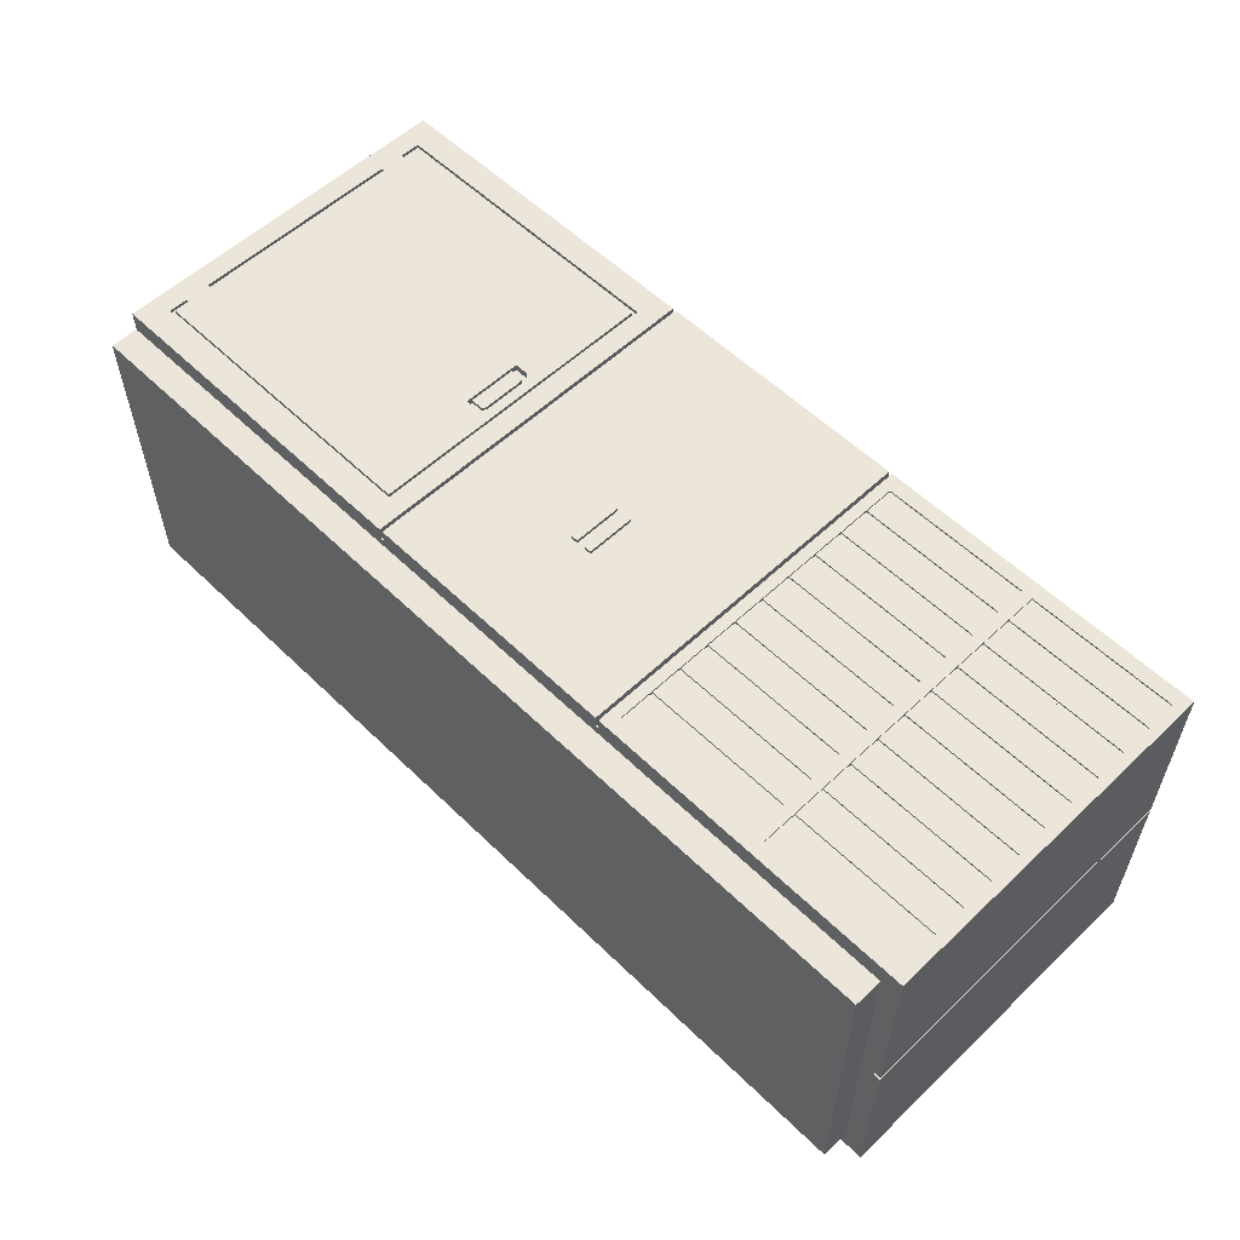
<metadata>
{"format":"obj","ext":"obj","renderer":"f3d","projection":"perspective","resolution":1024,"background":"white","views":[{"elev":56.2,"azim":45.4,"up":"+Z"}]}
</metadata>
<code>
o obj_electricalbox_Mesh_39.002
v -88.45 72.59 -0.3407
v -88.45 74.12 -34.56
v 92.25 5.377 -34.56
v 92.25 74.12 -0.3407
v -88.45 74.12 -0.3407
v 91 5.377 -0.3407
v -88.45 5.377 -30.4
v -88.45 5.377 -34.56
v -88.45 -8e-06 -30.4
v 88.45 -8e-06 -30.4
v 88.45 5.377 -30.4
v 88.45 5.377 30.4
v -88.45 0 30.4
v 88.45 0 30.4
v -22.31 5.377 32.02
v -88.45 5.377 30.4
v -22.31 5.377 34.56
v -88.45 74.12 34.56
v -84.33 60.16 34.56
v -21.69 72.59 32.02
v -21.69 5.377 32.02
v 92.25 5.377 34.56
v 91 5.377 0.3405
v 91 72.59 -6.5e-05
v 91 72.59 -0.3407
v 28.59 72.59 0.3405
v -21.69 72.59 0.3405
v -88.45 72.59 0.3405
v -88.45 5.377 34.56
v -22.31 74.12 34.56
v -88.45 74.12 0.3405
v -22.31 72.59 32.02
v 28.59 5.377 34.56
v -21.69 5.377 34.56
v 28.59 72.59 32.02
v 29.22 72.59 32.02
v 29.22 74.12 0.3405
v 29.22 72.59 0.3405
v 29.22 5.377 32.02
v 28.59 5.377 32.02
v 29.22 5.377 34.56
v 31.34 8.258 34.56
v 61.92 8.258 34.56
v 92.25 74.12 34.56
v 91 72.59 0.3405
v 92.25 74.12 0.3405
v 92.25 5.377 0.3405
v 29.22 74.12 34.56
v 31.34 71.24 34.56
v 31.34 65.56 34.56
v 31.34 64.94 34.56
v 31.34 59.26 34.56
v 31.34 58.64 34.56
v 31.34 52.96 34.56
v 31.34 52.35 34.56
v 31.34 46.66 34.56
v 31.34 40.36 34.56
v 31.34 39.75 34.56
v 31.34 34.07 34.56
v 31.34 27.15 34.56
v 31.34 21.47 34.56
v 31.34 20.85 34.56
v 31.34 15.17 34.56
v 31.34 14.56 34.56
v 61.92 71.24 34.56
v 90.26 65.56 34.56
v 61.92 65.56 34.56
v 61.92 64.94 34.56
v 61.92 58.64 34.56
v 61.92 52.96 34.56
v 61.92 40.36 34.56
v 61.92 39.75 34.56
v 61.92 34.07 34.56
v 61.92 33.45 34.56
v 59.68 27.77 34.56
v 61.92 27.77 34.56
v 61.92 27.15 34.56
v 59.68 21.47 34.56
v 61.92 21.47 34.56
v 61.92 20.85 34.56
v 61.92 15.17 34.56
v 61.92 14.56 34.56
v 28.59 74.12 0.3405
v -21.69 74.12 0.3405
v 28.59 74.12 34.56
v -21.69 74.12 34.56
v -22.31 72.59 0.3405
v -22.31 74.12 0.3405
v 92.25 5.377 -0.3407
v 92.25 74.12 -34.56
v 2.458 35.88 34.56
v -0.9363 54.24 34.56
v 1.215 35.88 34.56
v 1.215 26.67 34.56
v 27.15 72.34 34.56
v 18.84 70.89 34.56
v 18.84 65.52 34.56
v -29.79 35.16 33.88
v -32.3 35.1 33.88
v -29.53 35.49 33.88
v -29.53 44.01 33.88
v -83.74 19.12 34.56
v 59.68 33.45 34.22
v 59.68 27.77 34.22
v 31.34 33.45 34.22
v 31.34 33.45 34.56
v 31.34 27.77 34.56
v 59.68 33.45 34.56
v 59.68 14.56 34.22
v 31.34 8.258 34.22
v 31.34 14.56 34.22
v 59.68 8.258 34.22
v 59.68 8.258 34.56
v 61.92 8.258 34.22
v 61.92 14.56 34.22
v 90.26 8.258 34.56
v 90.26 8.258 34.22
v 90.26 14.56 34.56
v 61.92 20.85 34.22
v 59.68 20.85 34.22
v 31.34 15.17 34.22
v 59.68 15.17 34.56
v 59.68 15.17 34.22
v 59.68 20.85 34.56
v 59.68 21.47 34.22
v 31.34 21.47 34.22
v 59.68 27.15 34.22
v 59.68 27.15 34.56
v 90.26 27.77 34.22
v 61.92 39.75 34.22
v 90.26 34.07 34.56
v 90.26 39.75 34.22
v 90.26 39.75 34.56
v 59.68 34.07 34.22
v 31.34 34.07 34.22
v 59.68 34.07 34.56
v 61.92 46.05 34.22
v 90.26 40.36 34.56
v 90.26 46.05 34.22
v 90.26 40.36 34.22
v 59.68 46.66 34.56
v 59.68 52.35 34.56
v 61.92 52.35 34.56
v 61.92 52.35 34.22
v 61.92 46.66 34.56
v 90.26 46.66 34.56
v 90.26 52.35 34.22
v 90.26 58.64 34.22
v 61.92 52.96 34.22
v 90.26 52.96 34.22
v 61.92 58.64 34.22
v 59.68 64.94 34.56
v 90.26 64.94 34.22
v 61.92 59.26 34.22
v 90.26 59.26 34.22
v 61.92 64.94 34.22
v 90.26 59.26 34.56
v 90.26 71.24 34.22
v 90.26 71.24 34.56
v 90.26 65.56 34.22
v 61.92 65.56 34.22
v 61.92 71.24 34.22
v 59.68 71.24 34.56
v 59.68 71.24 34.22
v 31.34 71.24 34.22
v 26.3 70.89 34.56
v 18.84 68.89 34.56
v -84.33 65.08 34.56
v -84.33 19.12 33.88
v -84.33 14.2 34.56
v -84.33 19.12 34.56
v -84.33 14.2 33.88
v -83.74 14.2 34.56
v -83.74 14.2 33.88
v 27.61 6.596 34.56
v 27.15 7.158 34.56
v -20.71 6.596 34.56
v 27.61 72.9 34.56
v 27.15 55.8 34.56
v 27.15 56.36 34.56
v -20.25 72.34 34.56
v -20.71 72.9 34.56
v -20.25 56.36 34.56
v -20.25 55.8 34.56
v -20.25 7.158 34.56
v 3.762 55.8 34.56
v 3.14 7.158 34.56
v 3.762 7.158 34.56
v 3.14 55.8 34.56
v 90.26 46.66 33.88
v 61.92 46.66 34.22
v 90.26 46.66 34.22
v 90.26 46.05 34.56
v 90.26 46.05 33.88
v 61.92 46.05 33.88
v 61.92 46.05 34.56
v 61.92 46.66 33.88
v 59.68 46.05 33.88
v 31.34 46.66 33.88
v 59.68 46.66 33.88
v 59.68 46.05 34.22
v 59.68 46.66 34.22
v 59.68 46.05 34.56
v 31.34 46.05 33.88
v 31.34 46.66 34.22
v 31.34 46.05 34.22
v 31.34 46.05 34.56
v 31.34 52.96 33.88
v 31.34 52.96 34.22
v 59.68 52.96 34.22
v 59.68 52.96 33.88
v 59.68 52.96 34.56
v 59.68 52.35 34.22
v 59.68 52.35 33.88
v 31.34 52.35 34.22
v 31.34 52.35 33.88
v 90.26 52.96 33.88
v 90.26 52.35 33.88
v 90.26 52.35 34.56
v 90.26 52.96 34.56
v 61.92 52.35 33.88
v 61.92 52.96 33.88
v 31.34 59.26 33.88
v 59.68 59.26 33.88
v 31.34 59.26 34.22
v 59.68 59.26 34.22
v 59.68 58.64 34.22
v 59.68 58.64 34.56
v 59.68 59.26 34.56
v 31.34 58.64 33.88
v 59.68 58.64 33.88
v 31.34 58.64 34.22
v 61.92 58.64 33.88
v 61.92 59.26 33.88
v 90.26 59.26 33.88
v 90.26 58.64 34.56
v 90.26 58.64 33.88
v 61.92 59.26 34.56
v 90.26 65.56 33.88
v 90.26 64.94 34.56
v 61.92 64.94 33.88
v 90.26 64.94 33.88
v 61.92 65.56 33.88
v 59.68 65.56 33.88
v 31.34 65.56 33.88
v 31.34 65.56 34.22
v 59.68 64.94 34.22
v 59.68 65.56 34.22
v 59.68 65.56 34.56
v 31.34 64.94 33.88
v 59.68 64.94 33.88
v 31.34 64.94 34.22
v 2.458 35.88 35.24
v 2.458 26.67 35.24
v 2.458 26.67 34.56
v 1.215 26.67 35.24
v 1.215 35.88 35.24
v 4.323 35.88 35.24
v 4.323 35.88 34.56
v 5.566 35.88 34.56
v 5.566 35.88 35.24
v 4.323 26.67 35.24
v 5.566 26.67 34.56
v 5.566 26.67 35.24
v 4.323 26.67 34.56
v 61.92 40.36 33.88
v 90.26 40.36 33.88
v 61.92 39.75 33.88
v 90.26 39.75 33.88
v 61.92 40.36 34.22
v -29.44 34.12 34.56
v -29.97 33.99 34.56
v -28.98 34.49 33.2
v -28.98 34.49 34.56
v -28.68 35.05 33.2
v -28.68 35.05 34.56
v -28.58 35.71 34.56
v -28.58 43.79 34.56
v -28.68 44.45 33.2
v -28.58 43.79 33.2
v -28.68 44.45 34.56
v -28.98 45 33.2
v -28.98 45 34.56
v -29.97 45.51 34.56
v -29.44 45.38 33.2
v -29.44 45.38 34.56
v -32.3 45.51 34.56
v -32.3 33.99 34.56
v -32.3 44.4 33.88
v -32.3 44.4 33.2
v -30.06 44.4 33.2
v -30.06 44.4 33.88
v -29.79 44.33 33.2
v -29.79 44.33 33.88
v -29.63 44.2 33.88
v -29.47 43.68 33.2
v -29.47 43.68 33.88
v -29.47 35.82 33.88
v -29.63 35.29 33.2
v -29.63 35.29 33.88
v -30.06 35.1 33.2
v -30.06 35.1 33.88
v -32.3 35.1 33.2
v -32.3 33.99 33.2
v -29.44 34.12 33.2
v -29.97 33.99 33.2
v -29.79 35.16 33.2
v -28.58 35.71 33.2
v -29.53 35.49 33.2
v -29.47 35.82 33.2
v -29.53 44.01 33.2
v -29.63 44.2 33.2
v -32.3 45.51 33.2
v -29.97 45.51 33.2
v -83.74 60.16 34.56
v -83.74 60.16 33.88
v -83.74 19.12 33.88
v -84.33 60.16 33.88
v -84.33 69.03 34.56
v -84.33 65.08 33.88
v -84.33 69.03 33.88
v -83.74 65.08 33.88
v -83.74 65.08 34.56
v -83.74 68.3 33.88
v -83.74 68.3 34.56
v -26.71 68.3 34.56
v -26.71 68.3 33.88
v -26.71 11.2 34.56
v -83.74 11.2 33.88
v -83.74 11.2 34.56
v -26.13 10.47 33.88
v -84.33 10.47 33.88
v -26.13 10.47 34.56
v -84.33 10.47 34.56
v -26.13 69.03 34.56
v -26.13 69.03 33.88
v -26.71 11.2 33.88
v 59.68 14.56 33.88
v 31.34 15.17 33.88
v 59.68 15.17 33.88
v 59.68 14.56 34.56
v 31.34 14.56 33.88
v 61.92 15.17 33.88
v 61.92 15.17 34.22
v 90.26 14.56 34.22
v 90.26 15.17 34.22
v 90.26 15.17 33.88
v 90.26 15.17 34.56
v 61.92 14.56 33.88
v 90.26 14.56 33.88
v 31.34 20.85 33.88
v 59.68 20.85 33.88
v 31.34 21.47 33.88
v 59.68 21.47 33.88
v 31.34 20.85 34.22
v 90.26 20.85 33.88
v 61.92 21.47 33.88
v 90.26 21.47 33.88
v 61.92 21.47 34.22
v 90.26 21.47 34.22
v 90.26 20.85 34.22
v 90.26 20.85 34.56
v 90.26 21.47 34.56
v 61.92 20.85 33.88
v 59.68 27.77 33.88
v 59.68 27.15 33.88
v 31.34 27.77 33.88
v 31.34 27.15 33.88
v 31.34 27.77 34.22
v 31.34 27.15 34.22
v 61.92 27.15 33.88
v 61.92 27.77 34.22
v 61.92 27.77 33.88
v 90.26 27.15 34.22
v 90.26 27.77 33.88
v 90.26 27.15 34.56
v 90.26 27.77 34.56
v 90.26 27.15 33.88
v 61.92 27.15 34.22
v 90.26 34.07 33.88
v 61.92 33.45 33.88
v 90.26 33.45 33.88
v 61.92 34.07 33.88
v 90.26 33.45 34.22
v 90.26 34.07 34.22
v 90.26 33.45 34.56
v 61.92 34.07 34.22
v 61.92 33.45 34.22
v 31.34 33.45 33.88
v 59.68 33.45 33.88
v 59.68 34.07 33.88
v 31.34 34.07 33.88
v 31.34 40.36 33.88
v 59.68 40.36 34.22
v 59.68 39.75 34.22
v 59.68 40.36 33.88
v 59.68 39.75 34.56
v 59.68 40.36 34.56
v 59.68 39.75 33.88
v 31.34 39.75 33.88
v 31.34 39.75 34.22
v 31.34 40.36 34.22
v -22.31 72.59 -6.5e-05
v -21.69 72.59 -6.5e-05
v 28.59 72.59 -6.5e-05
v 29.22 72.59 -0.3386
v 26.3 68.89 34.56
v 26.3 65.52 34.56
v 2.171 54.24 34.56
v -0.9363 45.18 34.56
v 2.171 45.18 34.56
f 2 1 5
f 1 2 7
f 7 2 8
f 2 3 8
f 3 2 90
f 2 4 90
f 4 2 5
f 1 4 5
f 25 4 1
f 6 4 25
f 4 6 89
f 6 3 89
f 12 3 6
f 11 3 12
f 7 3 11
f 3 7 8
f 10 7 11
f 7 10 9
f 10 13 9
f 13 10 14
f 10 12 14
f 12 10 11
f 12 13 14
f 13 12 16
f 15 16 12
f 16 15 29
f 17 29 15
f 334 29 17
f 29 334 18
f 18 334 170
f 18 170 171
f 18 171 19
f 18 19 168
f 18 168 319
f 18 319 30
f 335 30 319
f 333 30 335
f 333 17 30
f 17 333 334
f 15 30 17
f 30 15 32
f 15 20 32
f 20 15 21
f 15 12 21
f 21 12 40
f 40 12 39
f 39 12 41
f 41 12 22
f 22 12 23
f 23 12 6
f 6 45 23
f 45 6 24
f 24 6 25
f 25 38 45
f 25 26 38
f 25 27 26
f 25 87 27
f 1 87 25
f 87 1 28
f 9 28 1
f 13 28 9
f 13 31 28
f 16 31 13
f 29 31 16
f 31 29 18
f 30 31 18
f 31 30 88
f 30 32 88
f 88 32 87
f 20 87 32
f 27 87 20
f 20 84 27
f 20 86 84
f 86 20 34
f 21 34 20
f 21 40 34
f 33 34 40
f 33 175 34
f 175 33 85
f 35 85 33
f 85 35 83
f 83 35 26
f 36 26 35
f 38 26 36
f 36 37 38
f 36 48 37
f 48 36 41
f 39 41 36
f 36 40 39
f 40 36 35
f 40 35 33
f 41 42 48
f 42 41 43
f 43 41 116
f 22 116 41
f 116 22 44
f 47 44 22
f 44 47 46
f 47 45 46
f 45 47 23
f 22 23 47
f 46 45 37
f 37 45 38
f 37 44 46
f 44 37 48
f 48 49 44
f 48 50 49
f 48 51 50
f 48 52 51
f 48 53 52
f 48 54 53
f 48 55 54
f 48 56 55
f 48 207 56
f 48 57 207
f 48 58 57
f 48 59 58
f 48 106 59
f 48 107 106
f 48 60 107
f 48 61 60
f 48 62 61
f 48 63 62
f 48 64 63
f 48 42 64
f 163 44 49
f 65 44 163
f 159 44 65
f 66 44 159
f 240 44 66
f 157 44 240
f 236 44 157
f 220 44 236
f 219 44 220
f 146 44 219
f 193 44 146
f 138 44 193
f 133 44 138
f 131 44 133
f 386 44 131
f 377 44 386
f 376 44 377
f 363 44 376
f 362 44 363
f 348 44 362
f 118 44 348
f 116 44 118
f 249 65 163
f 249 67 65
f 152 67 249
f 152 68 67
f 229 68 152
f 229 238 68
f 228 238 229
f 228 69 238
f 212 69 228
f 212 70 69
f 142 70 212
f 142 143 70
f 141 143 142
f 141 145 143
f 203 145 141
f 203 196 145
f 398 196 203
f 398 71 196
f 397 71 398
f 397 72 71
f 136 72 397
f 136 73 72
f 108 73 136
f 108 74 73
f 75 74 108
f 75 76 74
f 128 76 75
f 128 77 76
f 78 77 128
f 78 79 77
f 124 79 78
f 124 80 79
f 122 80 124
f 122 81 80
f 341 81 122
f 341 82 81
f 113 82 341
f 82 113 43
f 27 83 26
f 83 27 84
f 84 85 83
f 85 84 86
f 86 182 85
f 86 177 182
f 34 177 86
f 177 34 175
f 178 85 182
f 175 85 178
f 87 31 88
f 31 87 28
f 9 1 7
f 3 4 89
f 4 3 90
f 187 255 185
f 255 187 189
f 255 189 91
f 91 189 411
f 411 189 409
f 409 189 92
f 184 92 189
f 184 410 92
f 184 93 410
f 184 94 93
f 185 94 184
f 94 185 255
f 410 93 411
f 91 411 93
f 180 408 183
f 408 180 95
f 408 95 407
f 407 95 166
f 166 95 96
f 181 96 95
f 181 167 96
f 181 97 167
f 183 97 181
f 97 183 408
f 179 188 176
f 188 179 263
f 263 179 260
f 260 179 259
f 186 259 179
f 186 265 259
f 188 265 186
f 265 188 263
f 98 99 302
f 99 98 289
f 289 98 300
f 289 300 100
f 289 100 298
f 289 298 297
f 289 297 101
f 289 101 295
f 289 295 294
f 289 294 292
f 103 369 104
f 369 103 105
f 106 369 105
f 369 106 107
f 75 103 104
f 103 75 108
f 109 110 112
f 110 109 111
f 64 110 111
f 110 64 42
f 113 110 42
f 110 113 112
f 113 109 112
f 109 113 341
f 345 114 117
f 114 345 115
f 82 114 115
f 114 82 43
f 116 114 43
f 114 116 117
f 116 345 117
f 345 116 118
f 361 344 346
f 344 361 119
f 80 344 119
f 344 80 81
f 348 361 346
f 361 348 362
f 120 121 123
f 121 120 355
f 62 121 355
f 121 62 63
f 122 120 123
f 120 122 124
f 127 126 125
f 126 127 370
f 60 126 370
f 126 60 61
f 78 127 125
f 127 78 128
f 374 359 360
f 359 374 379
f 77 359 379
f 359 77 79
f 363 374 360
f 374 363 376
f 384 372 129
f 372 384 388
f 74 372 388
f 372 74 76
f 377 384 129
f 384 377 386
f 132 387 385
f 387 132 130
f 72 387 130
f 387 72 73
f 131 132 385
f 132 131 133
f 395 135 134
f 135 395 401
f 58 135 401
f 135 58 59
f 136 395 134
f 395 136 397
f 201 402 394
f 402 201 206
f 207 402 206
f 402 207 57
f 398 201 394
f 201 398 203
f 139 270 140
f 270 139 137
f 196 270 137
f 270 196 71
f 138 139 140
f 139 138 193
f 213 205 202
f 205 213 215
f 55 205 215
f 205 55 56
f 141 213 202
f 213 141 142
f 147 191 192
f 191 147 144
f 143 191 144
f 191 143 145
f 146 147 192
f 147 146 219
f 148 149 150
f 149 148 151
f 69 149 151
f 149 69 70
f 220 148 150
f 148 220 236
f 227 209 210
f 209 227 232
f 53 209 232
f 209 53 54
f 212 227 210
f 227 212 228
f 247 225 226
f 225 247 252
f 51 225 252
f 225 51 52
f 229 247 226
f 247 229 152
f 153 154 155
f 154 153 156
f 68 154 156
f 154 68 238
f 157 153 155
f 153 157 240
f 158 161 160
f 161 158 162
f 158 65 162
f 65 158 159
f 158 66 159
f 66 158 160
f 65 161 162
f 161 65 67
f 164 246 248
f 246 164 165
f 164 49 165
f 49 164 163
f 164 249 163
f 249 164 248
f 49 246 165
f 246 49 50
f 166 167 407
f 167 166 96
f 323 19 315
f 19 323 168
f 323 320 168
f 320 323 322
f 19 316 315
f 316 19 318
f 317 172 174
f 172 317 169
f 169 102 317
f 102 169 171
f 170 169 171
f 169 170 172
f 174 170 172
f 170 174 173
f 173 317 174
f 317 173 102
f 102 170 173
f 170 102 171
f 175 176 177
f 176 175 178
f 176 178 179
f 179 178 180
f 180 178 95
f 95 178 181
f 182 181 178
f 182 183 181
f 182 184 183
f 182 185 184
f 177 185 182
f 185 177 176
f 186 187 188
f 187 186 189
f 186 180 189
f 179 180 186
f 189 180 184
f 183 184 180
f 190 195 194
f 195 190 197
f 190 191 197
f 191 190 192
f 139 192 190
f 193 192 139
f 192 193 146
f 139 190 194
f 195 139 194
f 139 195 137
f 191 137 195
f 145 137 191
f 137 145 196
f 191 195 197
f 200 204 198
f 204 200 199
f 200 205 199
f 205 200 202
f 201 202 200
f 203 202 201
f 202 203 141
f 201 200 198
f 204 201 198
f 201 204 206
f 205 206 204
f 56 206 205
f 206 56 207
f 205 204 199
f 211 216 214
f 216 211 208
f 211 209 208
f 209 211 210
f 213 210 211
f 142 210 213
f 210 142 212
f 213 211 214
f 216 213 214
f 213 216 215
f 209 215 216
f 54 215 209
f 215 54 55
f 209 216 208
f 217 221 218
f 221 217 222
f 217 149 222
f 149 217 150
f 147 150 217
f 219 150 147
f 150 219 220
f 147 217 218
f 221 147 218
f 147 221 144
f 149 144 221
f 70 144 149
f 144 70 143
f 149 221 222
f 224 230 231
f 230 224 223
f 224 225 223
f 225 224 226
f 227 226 224
f 228 226 227
f 226 228 229
f 227 224 231
f 230 227 231
f 227 230 232
f 225 232 230
f 52 232 225
f 232 52 53
f 225 230 223
f 235 233 237
f 233 235 234
f 235 154 234
f 154 235 155
f 148 155 235
f 236 155 148
f 155 236 157
f 148 235 237
f 233 148 237
f 148 233 151
f 154 151 233
f 238 151 154
f 151 238 69
f 154 233 234
f 239 241 242
f 241 239 243
f 239 161 243
f 161 239 160
f 153 160 239
f 240 160 153
f 160 240 66
f 153 239 242
f 241 153 242
f 153 241 156
f 161 156 241
f 67 156 161
f 156 67 68
f 161 241 243
f 244 250 251
f 250 244 245
f 244 246 245
f 246 244 248
f 247 248 244
f 152 248 247
f 248 152 249
f 247 244 251
f 250 247 251
f 247 250 252
f 246 252 250
f 50 252 246
f 252 50 51
f 246 250 245
f 253 256 254
f 256 253 257
f 253 93 257
f 93 253 91
f 253 255 91
f 255 253 254
f 256 255 254
f 255 256 94
f 256 93 94
f 93 256 257
f 261 262 264
f 262 261 258
f 261 259 258
f 259 261 260
f 261 263 260
f 263 261 264
f 262 263 264
f 263 262 265
f 262 259 265
f 259 262 258
f 267 268 269
f 268 267 266
f 267 270 266
f 270 267 140
f 132 140 267
f 133 140 132
f 140 133 138
f 132 267 269
f 268 132 269
f 132 268 130
f 270 130 268
f 71 130 270
f 130 71 72
f 270 268 266
f 272 304 288
f 304 272 306
f 271 306 272
f 306 271 305
f 274 305 271
f 305 274 273
f 274 275 273
f 275 274 276
f 276 308 275
f 308 276 277
f 277 280 308
f 280 277 278
f 278 279 280
f 279 278 281
f 281 282 279
f 282 281 283
f 286 282 283
f 282 286 285
f 284 285 286
f 285 284 314
f 287 314 284
f 314 287 313
f 288 99 287
f 99 288 304
f 287 289 313
f 289 287 99
f 313 289 290
f 292 290 289
f 290 292 291
f 294 291 292
f 291 294 293
f 295 293 294
f 293 295 312
f 295 311 312
f 311 295 101
f 101 296 311
f 296 101 297
f 297 310 296
f 310 297 298
f 298 309 310
f 309 298 100
f 100 299 309
f 299 100 300
f 98 299 300
f 299 98 307
f 302 307 98
f 307 302 301
f 99 301 302
f 301 99 303
f 99 304 303
f 304 305 303
f 305 304 306
f 303 305 273
f 303 273 275
f 303 275 301
f 275 307 301
f 307 275 308
f 307 308 299
f 299 308 309
f 309 308 310
f 310 308 280
f 310 280 296
f 296 280 311
f 311 280 279
f 311 279 312
f 312 279 293
f 293 279 291
f 291 279 290
f 290 279 313
f 313 279 282
f 313 282 285
f 313 285 314
f 315 317 102
f 317 315 316
f 316 169 317
f 169 316 318
f 19 169 318
f 169 19 171
f 168 321 319
f 321 168 320
f 320 324 321
f 324 320 322
f 323 324 322
f 324 323 325
f 326 324 325
f 324 326 327
f 326 337 327
f 337 326 328
f 330 337 328
f 337 330 329
f 173 329 330
f 329 173 174
f 172 329 174
f 332 329 172
f 329 332 331
f 332 333 331
f 333 332 334
f 332 170 334
f 170 332 172
f 333 336 331
f 336 333 335
f 319 336 335
f 336 319 321
f 321 324 336
f 327 336 324
f 337 336 327
f 337 331 336
f 331 337 329
f 340 342 338
f 342 340 339
f 340 121 339
f 121 340 123
f 109 123 340
f 341 123 109
f 123 341 122
f 109 340 338
f 342 109 338
f 109 342 111
f 121 111 342
f 63 111 121
f 111 63 64
f 121 342 339
f 347 349 350
f 349 347 343
f 347 344 343
f 344 347 346
f 345 346 347
f 118 346 345
f 346 118 348
f 345 347 350
f 349 345 350
f 345 349 115
f 344 115 349
f 81 115 344
f 115 81 82
f 344 349 343
f 354 351 352
f 351 354 353
f 354 126 353
f 126 354 125
f 120 125 354
f 124 125 120
f 125 124 78
f 120 354 352
f 351 120 352
f 120 351 355
f 126 355 351
f 61 355 126
f 355 61 62
f 126 351 353
f 358 364 356
f 364 358 357
f 358 359 357
f 359 358 360
f 361 360 358
f 362 360 361
f 360 362 363
f 361 358 356
f 364 361 356
f 361 364 119
f 359 119 364
f 79 119 359
f 119 79 80
f 359 364 357
f 365 368 366
f 368 365 367
f 365 369 367
f 369 365 104
f 127 104 365
f 128 104 127
f 104 128 75
f 127 365 366
f 368 127 366
f 127 368 370
f 369 370 368
f 107 370 369
f 370 107 60
f 369 368 367
f 375 371 378
f 371 375 373
f 375 372 373
f 372 375 129
f 374 129 375
f 376 129 374
f 129 376 377
f 374 375 378
f 371 374 378
f 374 371 379
f 372 379 371
f 76 379 372
f 379 76 77
f 372 371 373
f 380 381 382
f 381 380 383
f 380 387 383
f 387 380 385
f 384 385 380
f 386 385 384
f 385 386 131
f 384 380 382
f 381 384 382
f 384 381 388
f 387 388 381
f 73 388 387
f 388 73 74
f 387 381 383
f 391 389 390
f 389 391 392
f 391 135 392
f 135 391 134
f 103 134 391
f 108 134 103
f 134 108 136
f 103 391 390
f 389 103 390
f 103 389 105
f 135 105 389
f 59 105 135
f 105 59 106
f 135 389 392
f 396 400 399
f 400 396 393
f 396 402 393
f 402 396 394
f 395 394 396
f 397 394 395
f 394 397 398
f 395 396 399
f 400 395 399
f 395 400 401
f 402 401 400
f 57 401 402
f 401 57 58
f 402 400 393
f 38 406 25
f 407 97 408
f 97 407 167
f 409 410 411
f 410 409 92
f 328 173 330
f 173 328 271
f 271 328 274
f 274 328 276
f 276 328 277
f 277 328 326
f 277 326 278
f 278 326 281
f 281 326 283
f 283 326 286
f 286 326 284
f 284 326 287
f 287 326 315
f 315 326 323
f 323 326 325
f 315 288 287
f 102 288 315
f 288 102 272
f 102 271 272
f 173 271 102
l 403 87
l 27 404
l 26 405

</code>
